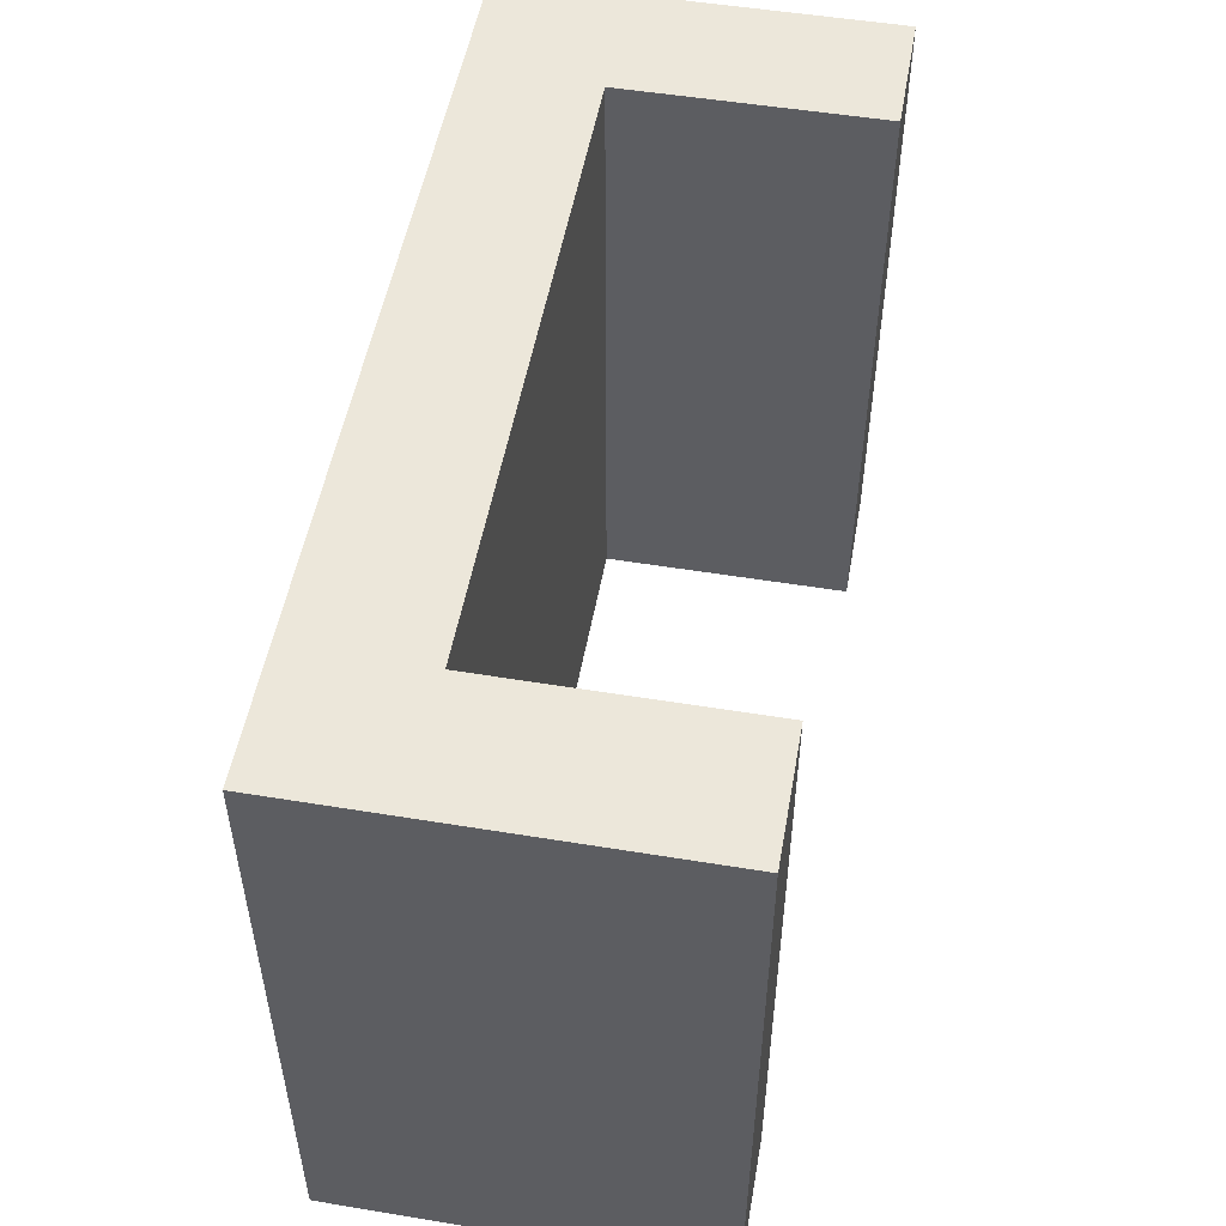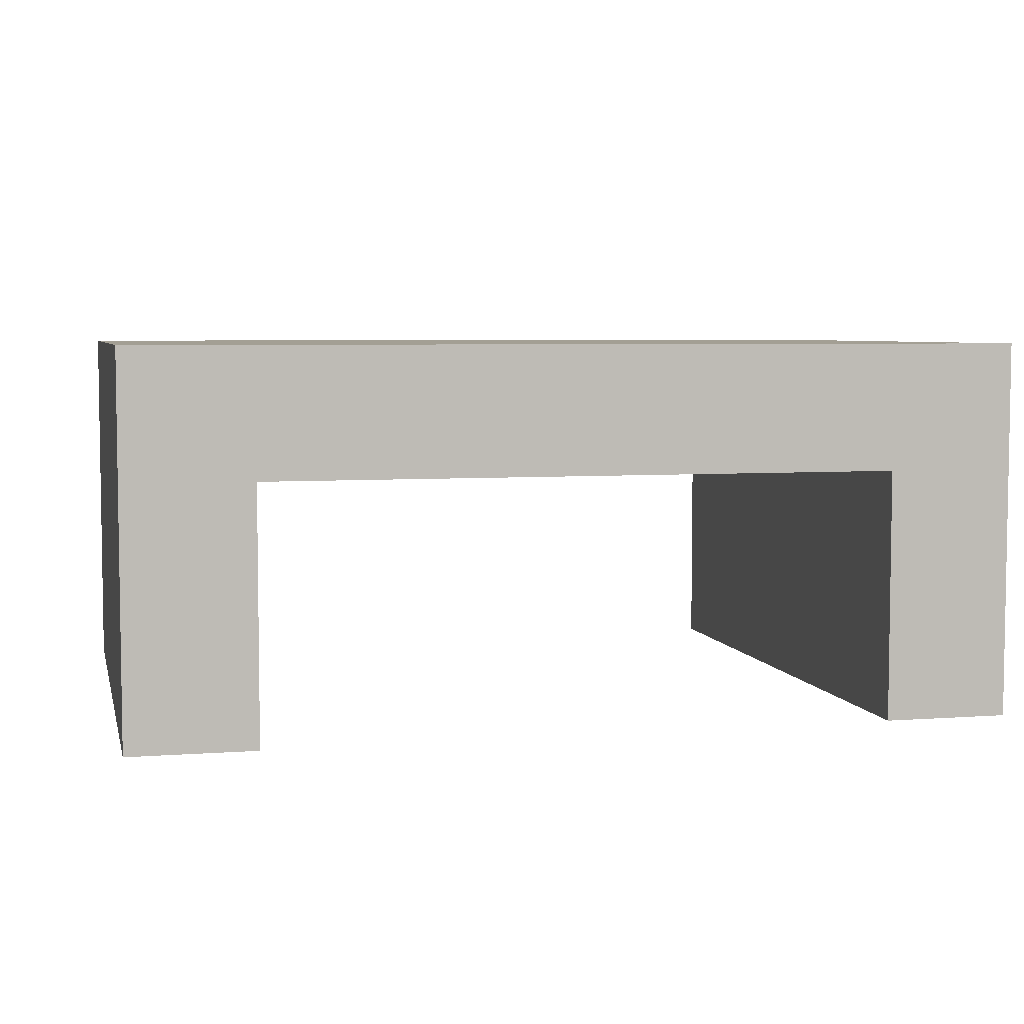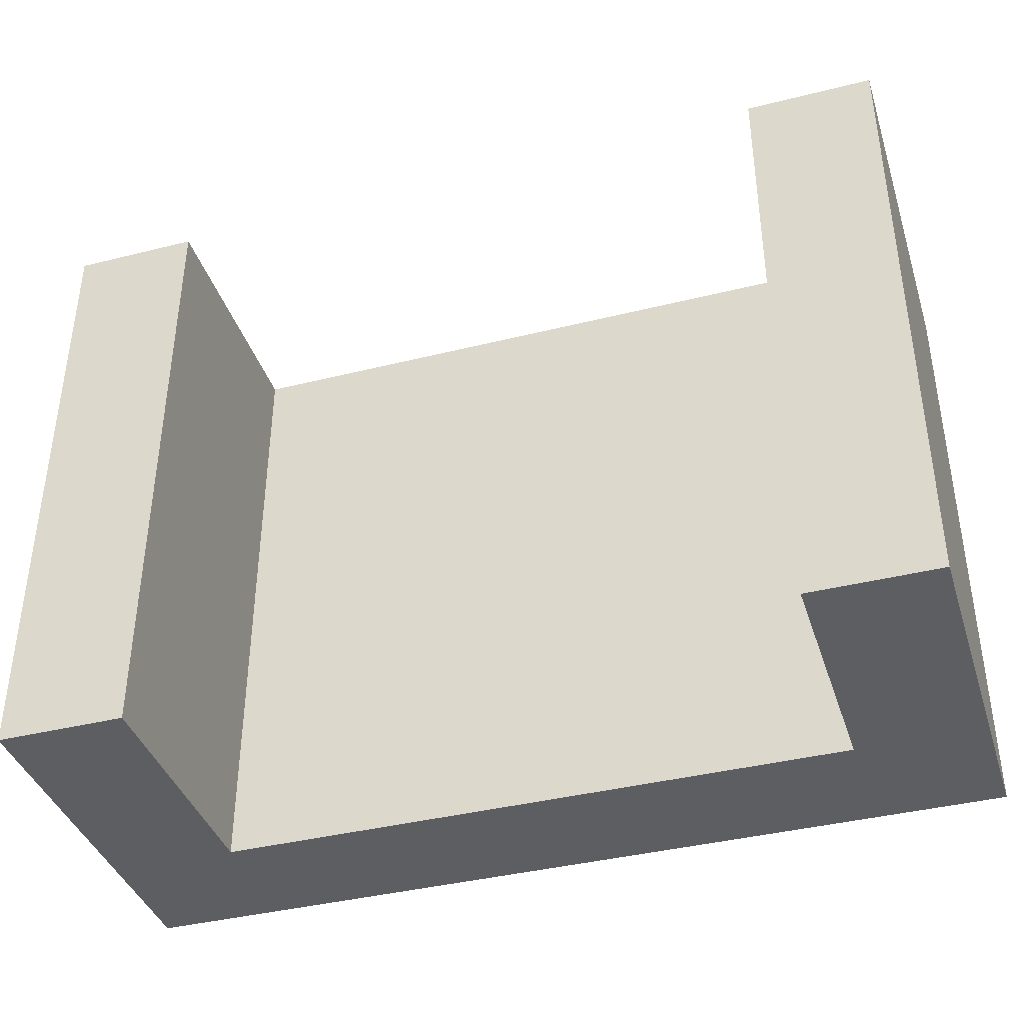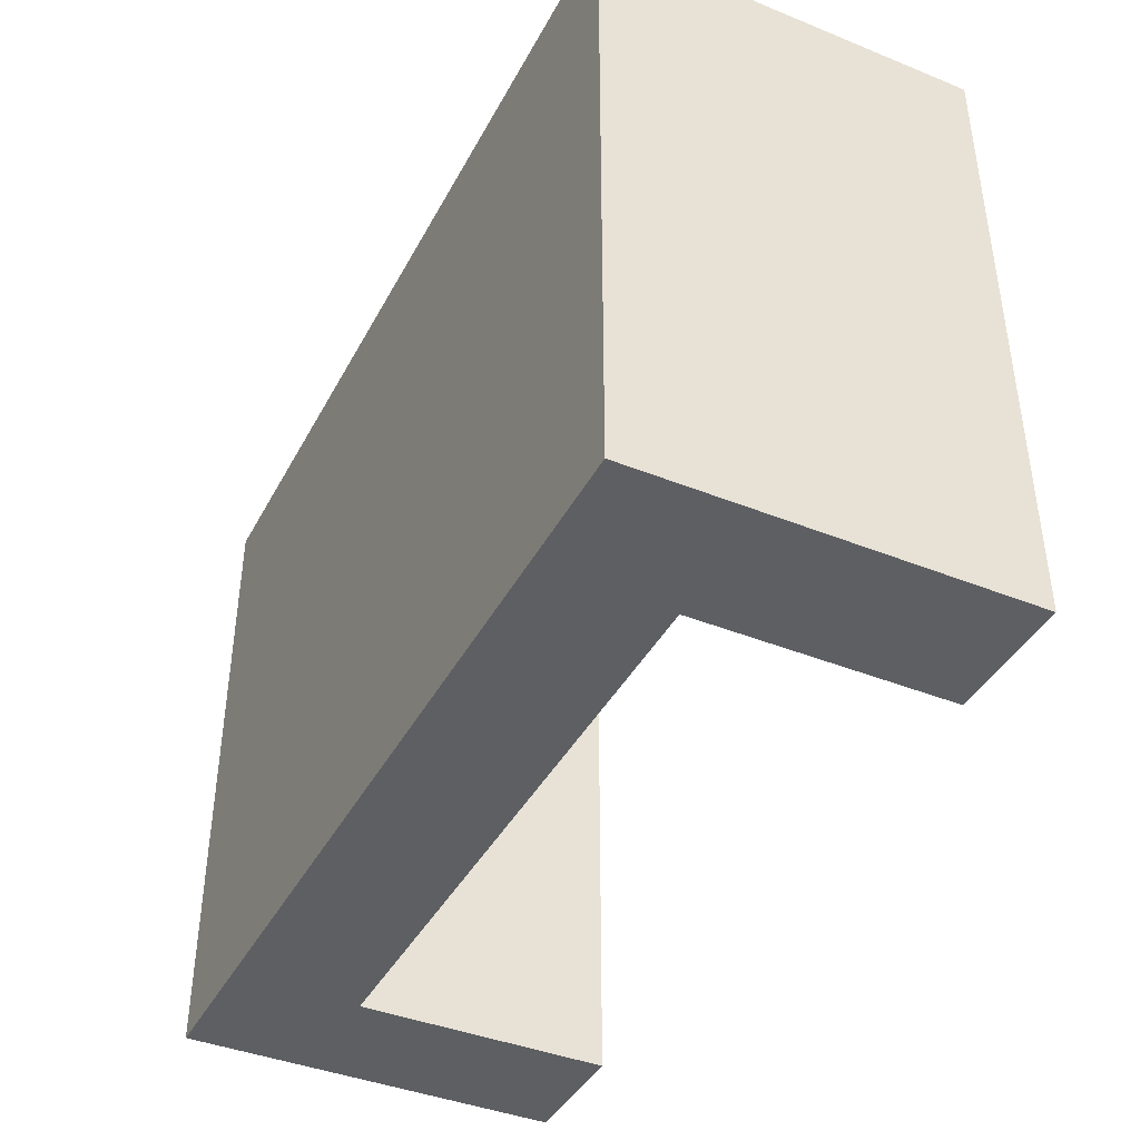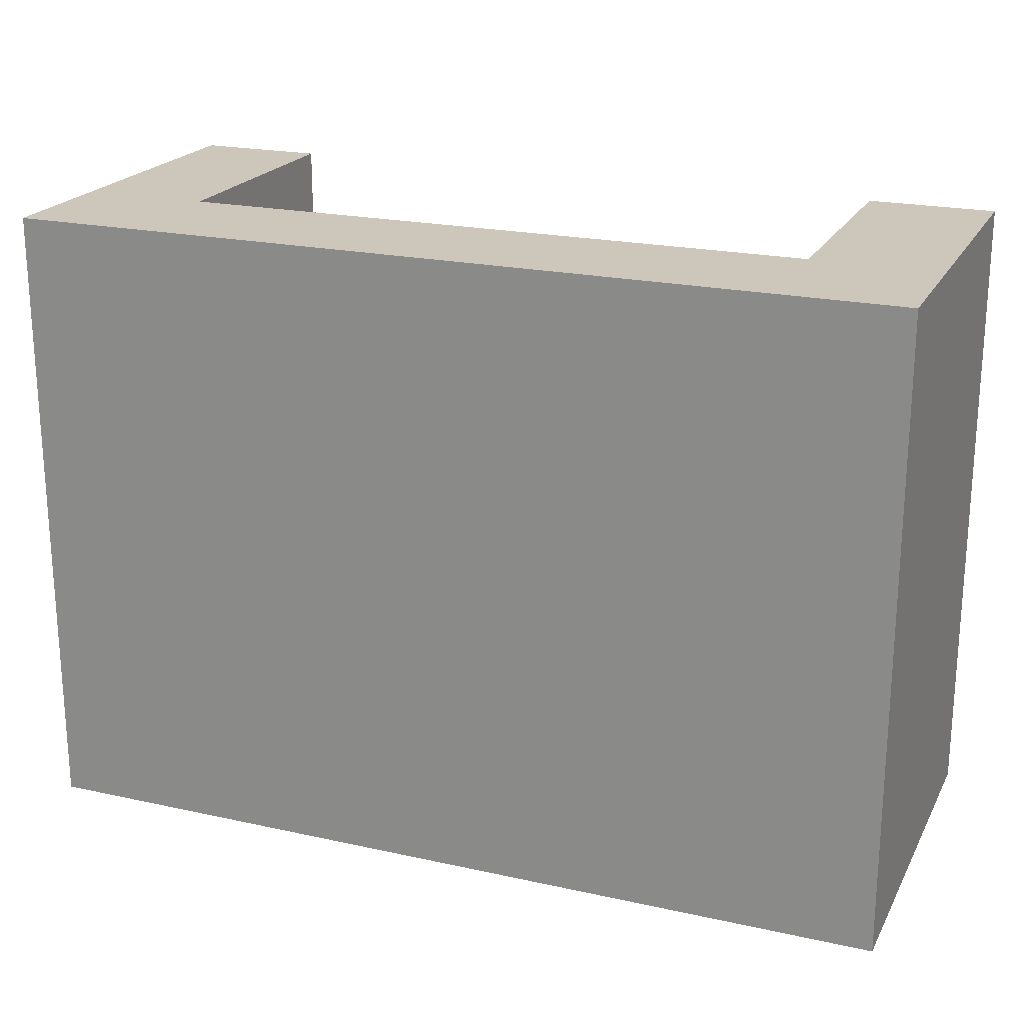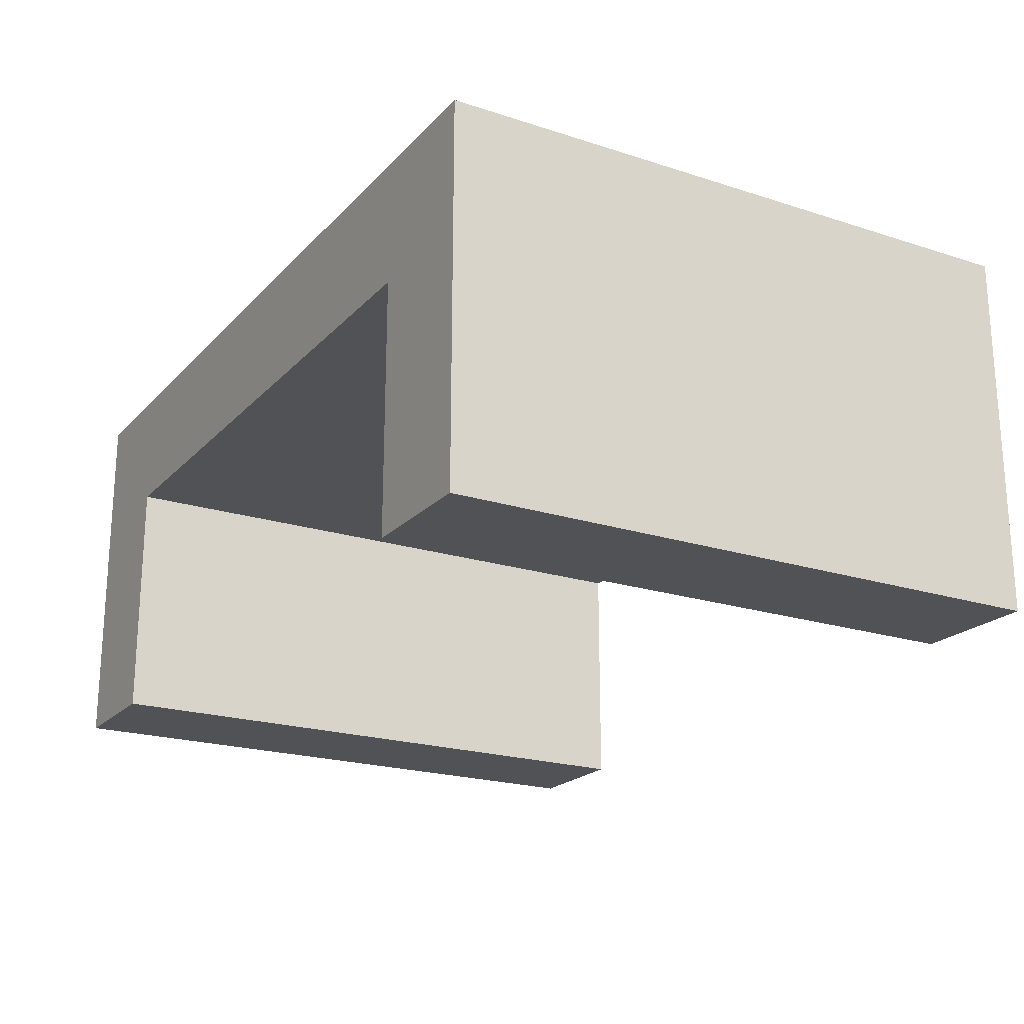
<metadata>
{"format":"obj","ext":"obj","renderer":"f3d","projection":"perspective","resolution":1024,"background":"white","views":[{"elev":51.7,"azim":100.1,"up":"+Y"},{"elev":5.3,"azim":-13.1,"up":"+Z"},{"elev":-39.4,"azim":-162.7,"up":"+Y"},{"elev":-41.1,"azim":63.9,"up":"+Y"},{"elev":21.3,"azim":21.5,"up":"+Y"},{"elev":-20.9,"azim":59.9,"up":"+Z"}]}
</metadata>
<code>
g light
v -3 17 -5
v -3 17 -8
v -3 22 -5
v -3 22 -8
v 3 17 -6
v 3 17 -8
v 3 22 -6
v 3 22 -8
v -2 17 -6
v -2 17 -8
v -2 22 -6
v -2 22 -8
v 4 17 -5
v 4 17 -8
v 4 22 -5
v 4 22 -8
v -3 17 -5
v -3 22 -5
v 4 17 -5
v 4 22 -5
v -2 17 -6
v -2 22 -6
v 3 17 -6
v 3 22 -6
v -3 17 -8
v -3 22 -8
v -2 17 -8
v -2 22 -8
v 3 17 -8
v 3 22 -8
v 4 17 -8
v 4 22 -8
v -3 17 -5
v 4 17 -5
v -2 17 -6
v 3 17 -6
v -3 17 -8
v -2 17 -8
v 3 17 -8
v 4 17 -8
v -3 22 -5
v 4 22 -5
v -2 22 -6
v 3 22 -6
v -3 22 -8
v -2 22 -8
v 3 22 -8
v 4 22 -8
f 3 2 1
f 4 2 3
f 7 6 5
f 8 6 7
f 9 10 11
f 11 10 12
f 13 14 15
f 15 14 16
f 19 18 17
f 20 18 19
f 21 22 23
f 23 22 24
f 25 26 27
f 27 26 28
f 29 30 31
f 31 30 32
f 35 34 33
f 36 34 35
f 37 35 33
f 38 35 37
f 39 34 36
f 40 34 39
f 41 42 43
f 43 42 44
f 41 43 45
f 45 43 46
f 44 42 47
f 47 42 48

</code>
